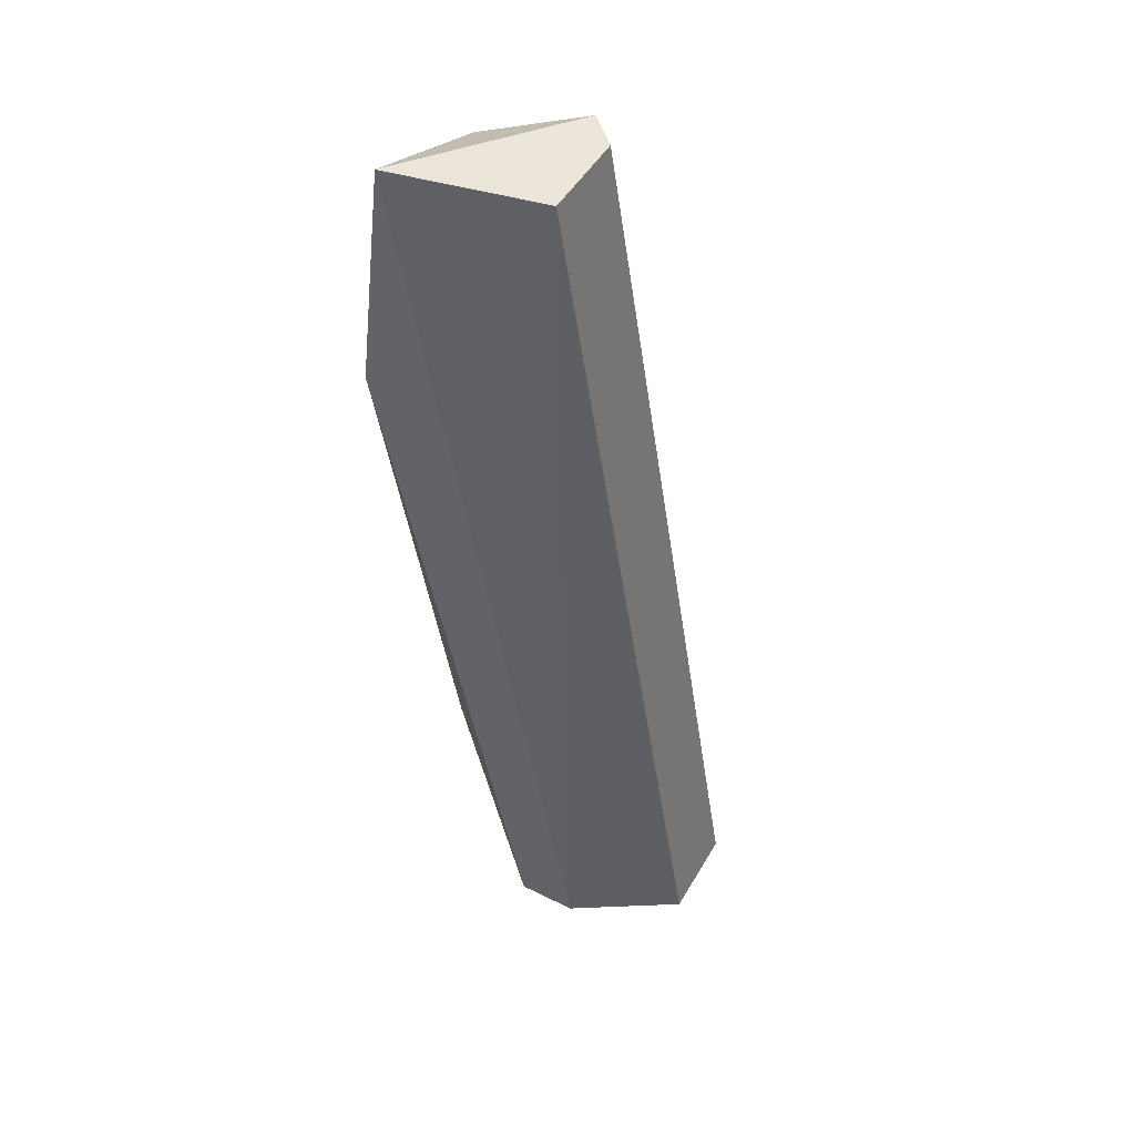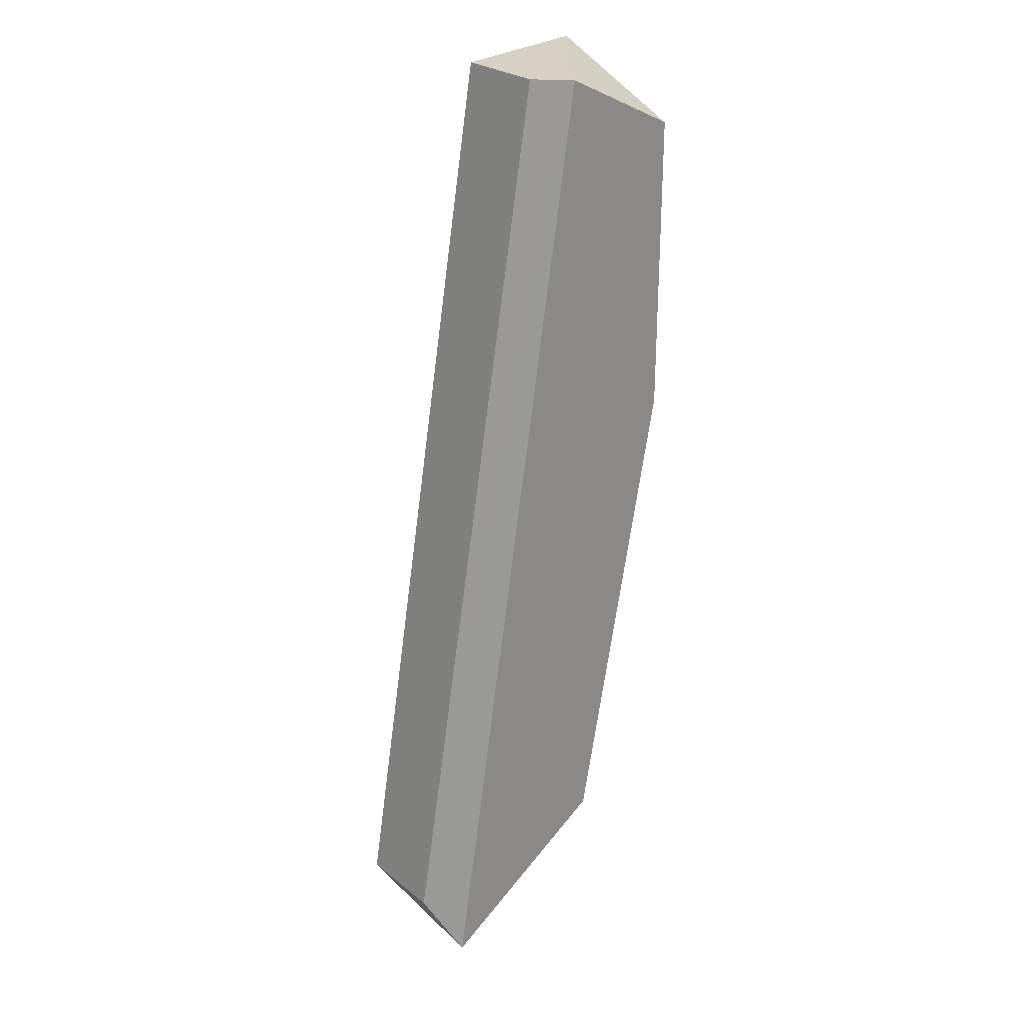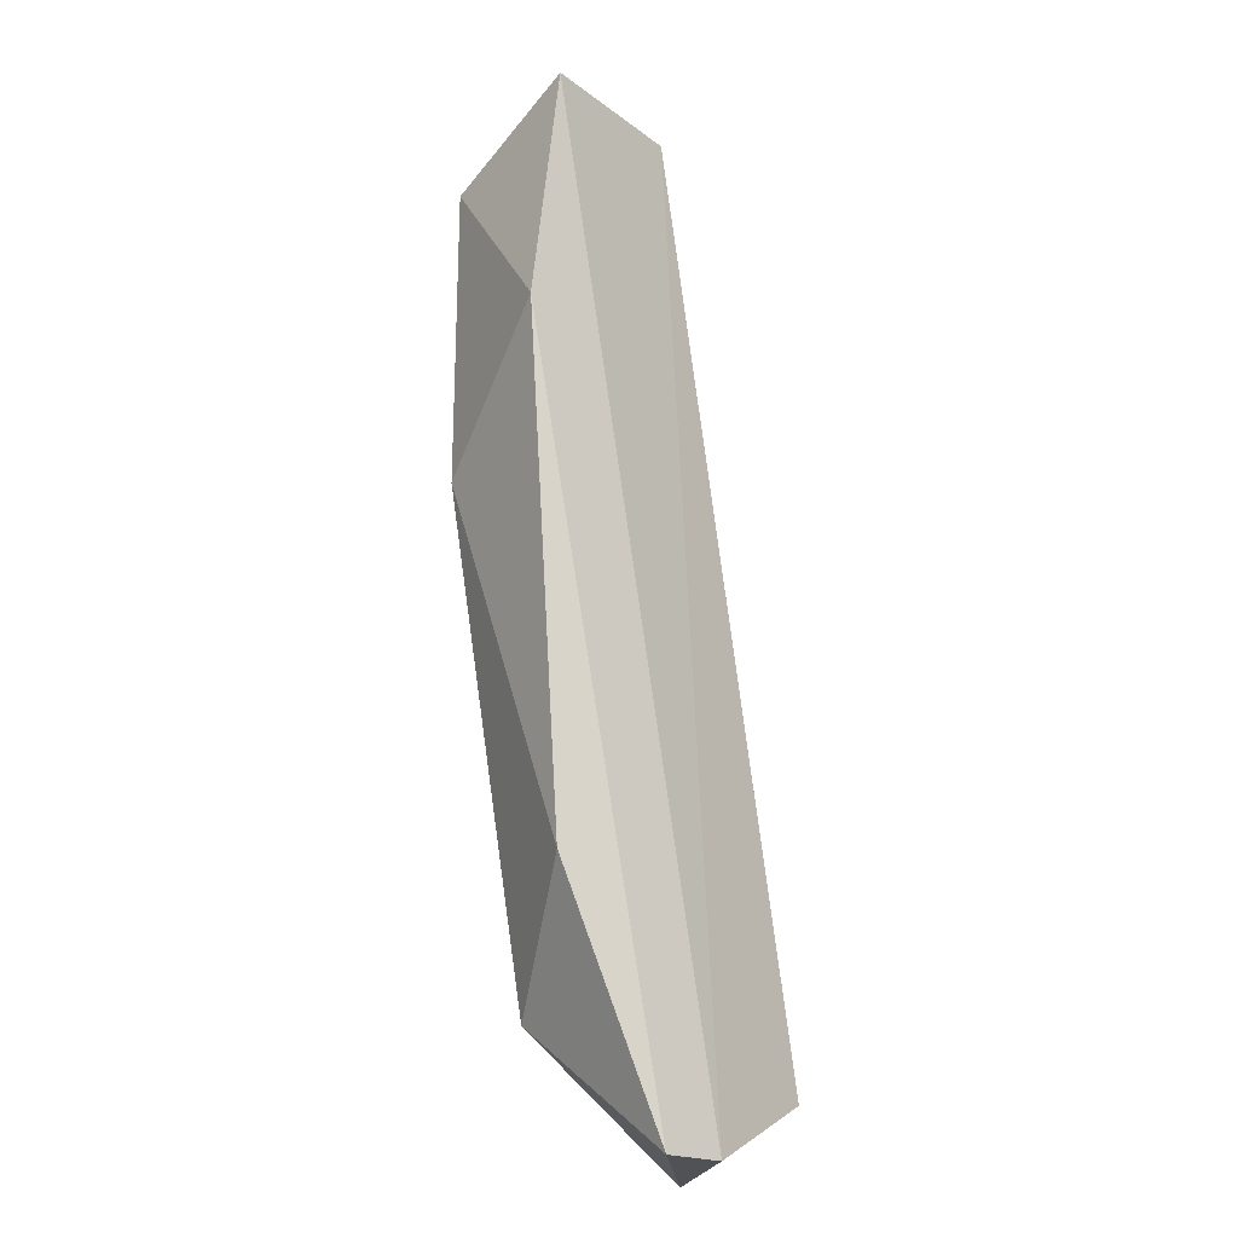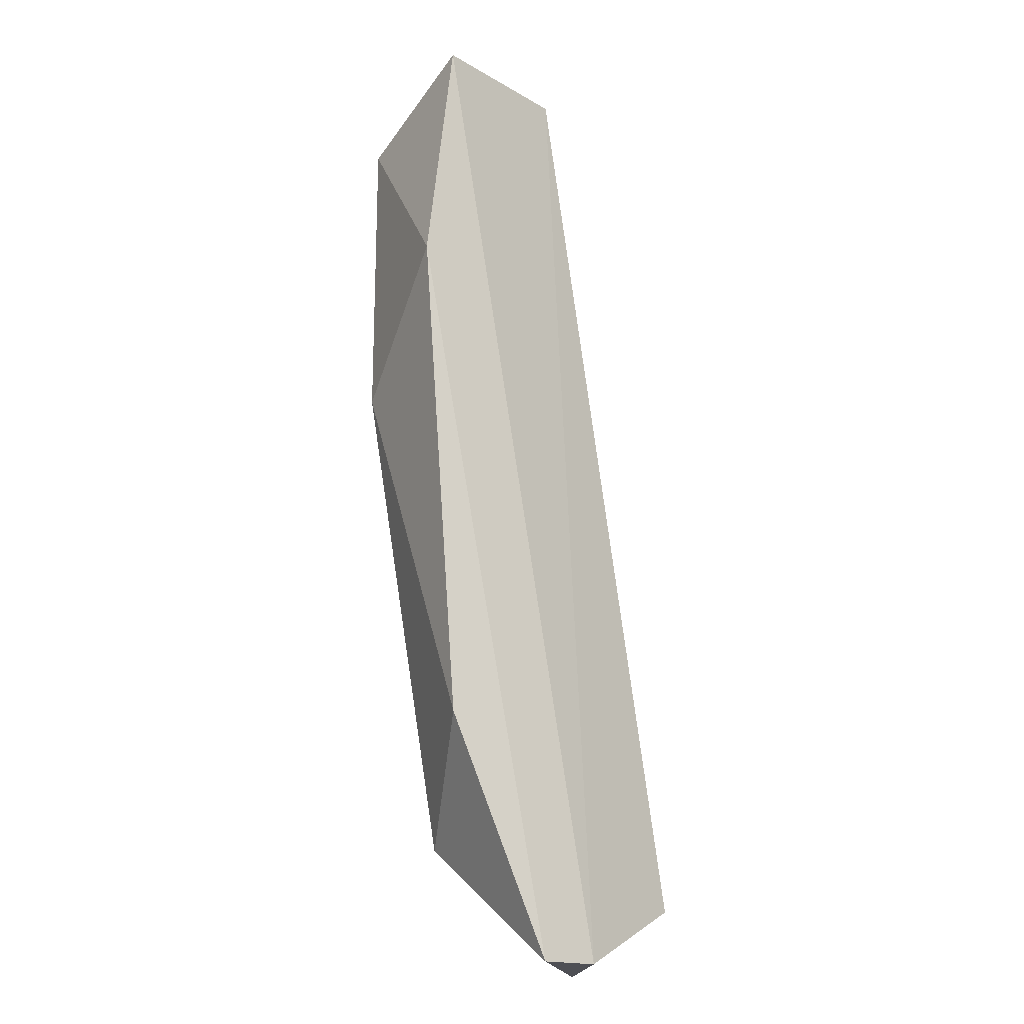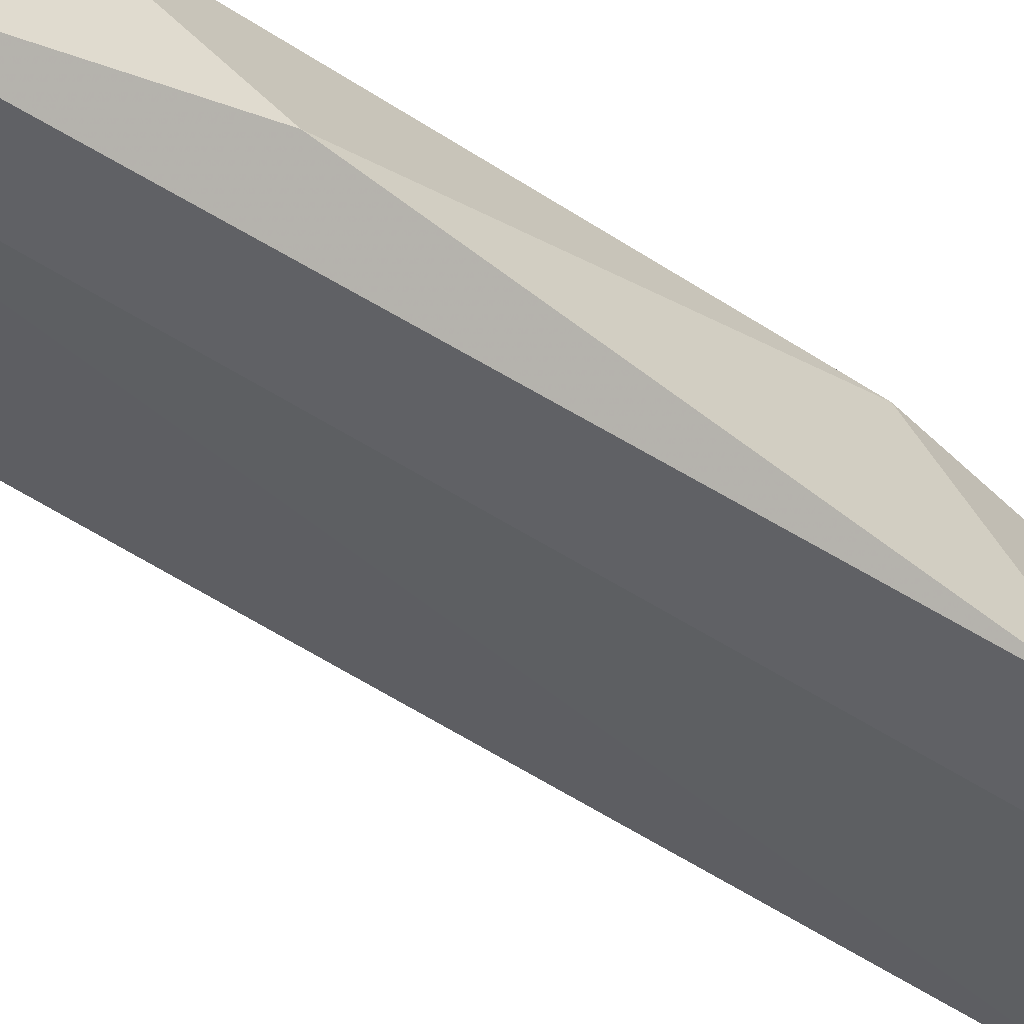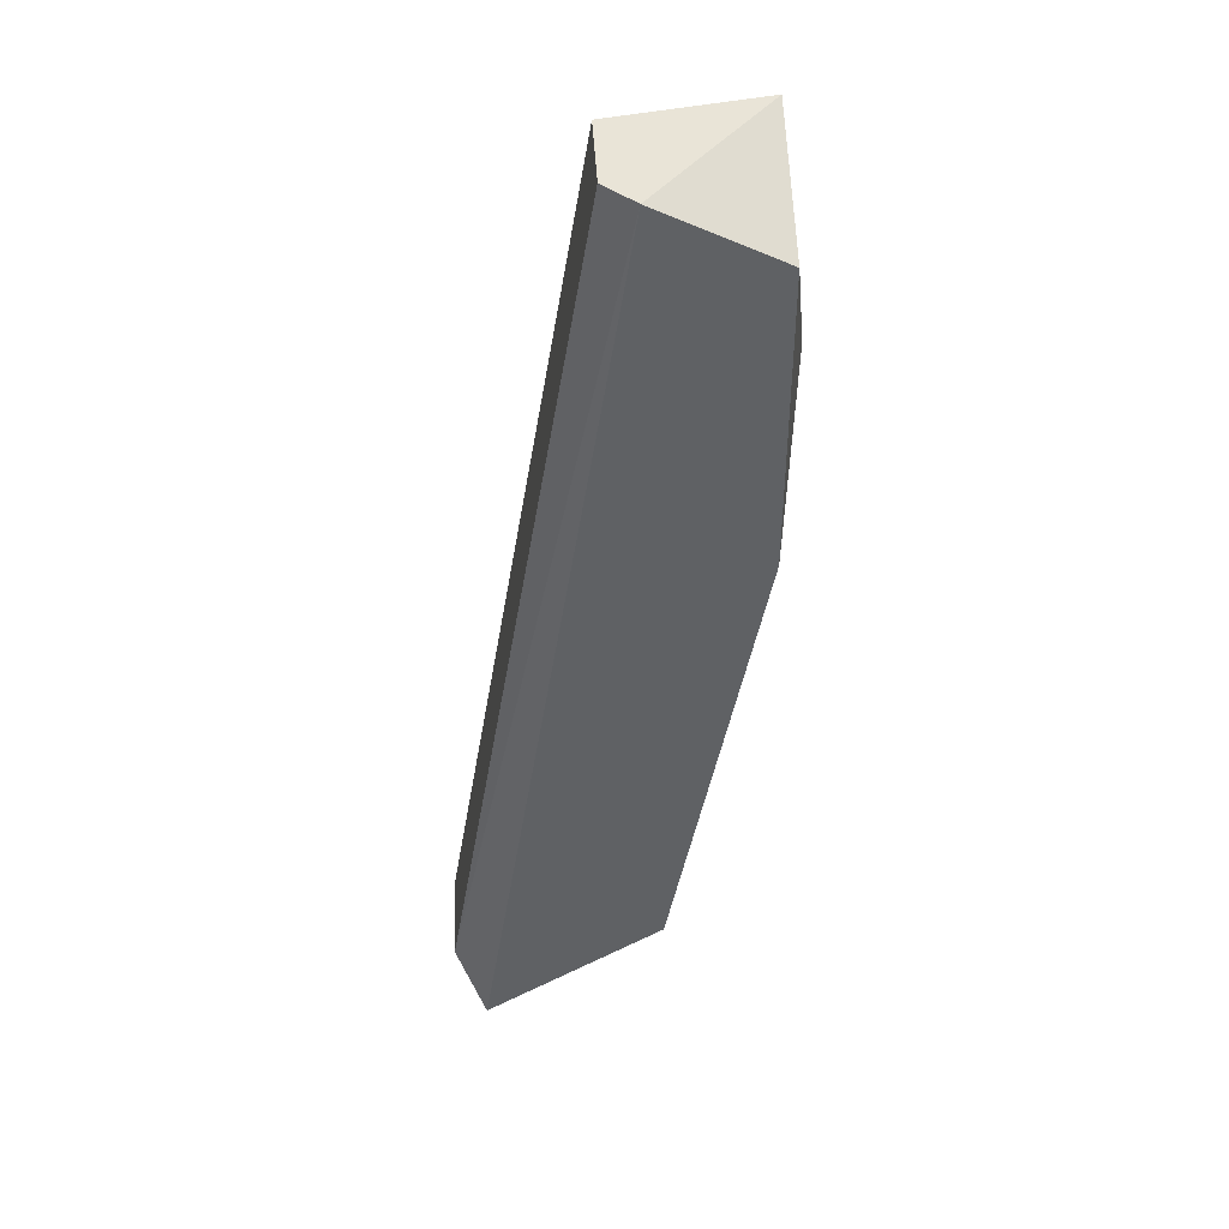
<metadata>
{"format":"obj","ext":"obj","renderer":"f3d","projection":"perspective","resolution":1024,"background":"white","views":[{"elev":48.4,"azim":29.1,"up":"+Z"},{"elev":26.8,"azim":140.5,"up":"+Z"},{"elev":-21.3,"azim":-40.6,"up":"+Z"},{"elev":-18.3,"azim":-36.2,"up":"+Z"},{"elev":-50.0,"azim":-136.7,"up":"+Y"},{"elev":43.2,"azim":176.9,"up":"+Z"}]}
</metadata>
<code>
v -0.7486 0.3309 -0.2088
v -0.6427 0.3662 -0.2794
v -0.6427 0.3309 -0.2794
v -0.7016 0.3662 0.07354
v -0.7251 0.378 -0.2559
v -0.7603 0.3192 0.07354
v -0.7603 0.378 0.04999
v -0.7133 0.3192 -0.3029
v -0.7016 0.3309 0.07354
v -0.6545 0.378 -0.3029
v -0.7721 0.3192 -0.02058
v -0.7603 0.378 -0.06763
v -0.7133 0.378 0.07354
v -0.6898 0.3192 -0.3029
f 8 10 14
f 3 2 4
f 1 5 8
f 3 4 9
f 4 6 9
f 2 3 10
f 5 7 10
f 8 5 10
f 6 7 11
f 1 8 11
f 8 6 11
f 5 1 12
f 7 5 12
f 1 11 12
f 11 7 12
f 4 2 13
f 6 4 13
f 7 6 13
f 2 10 13
f 10 7 13
f 6 8 14
f 3 9 14
f 9 6 14
f 10 3 14

</code>
